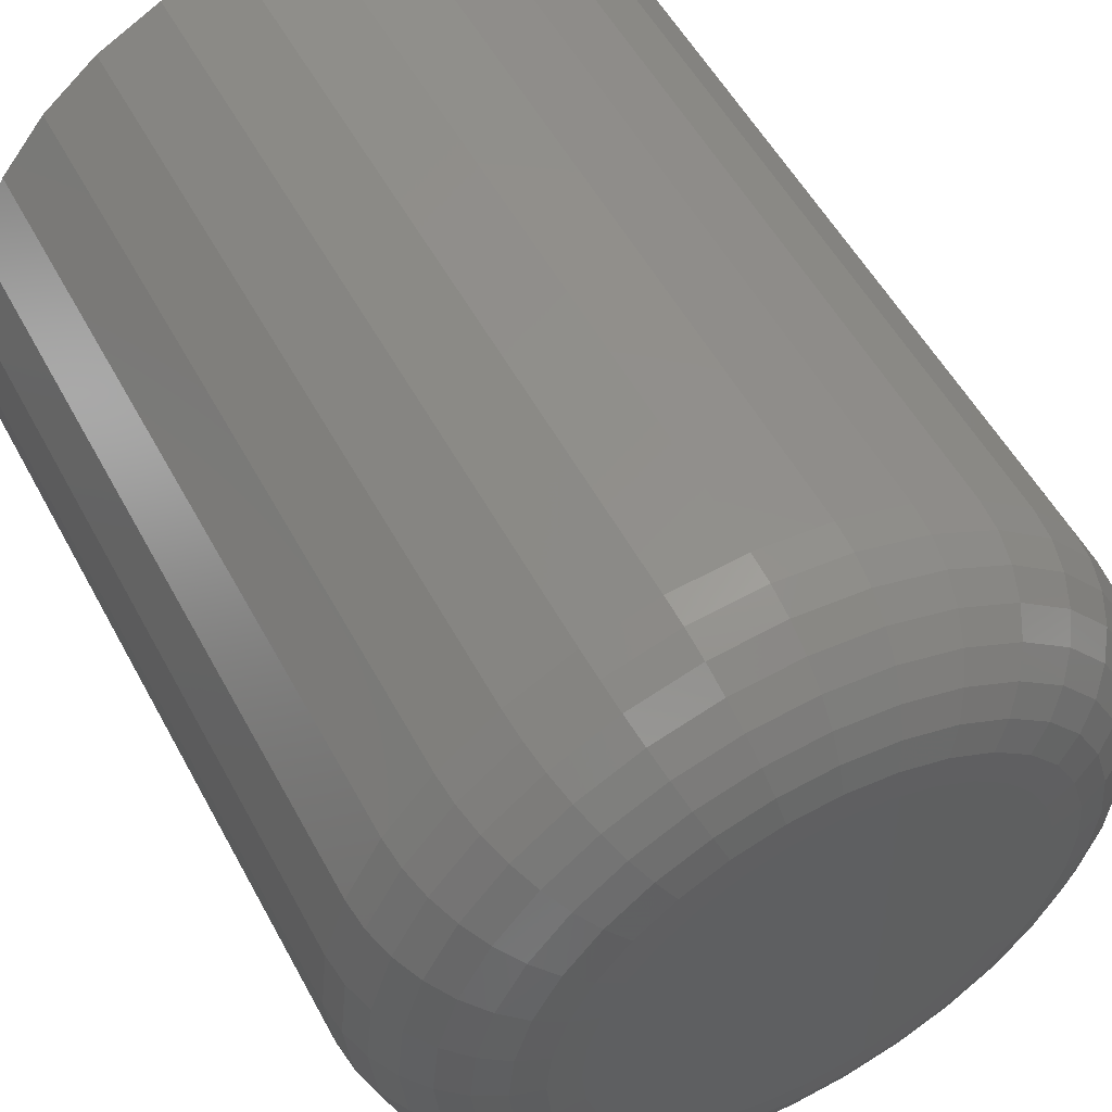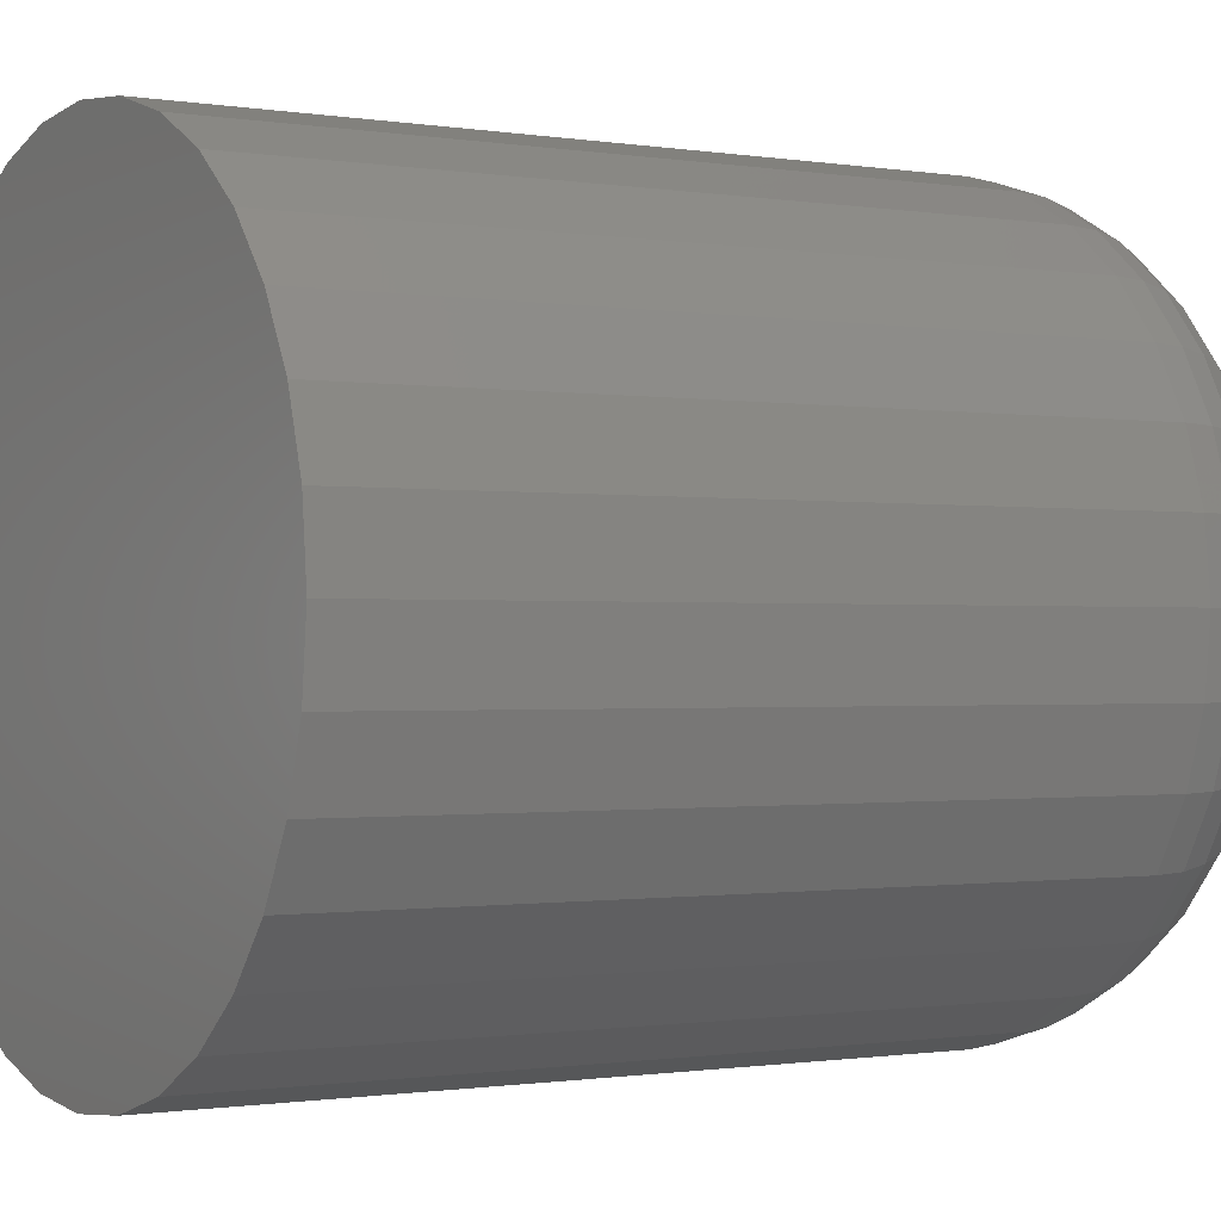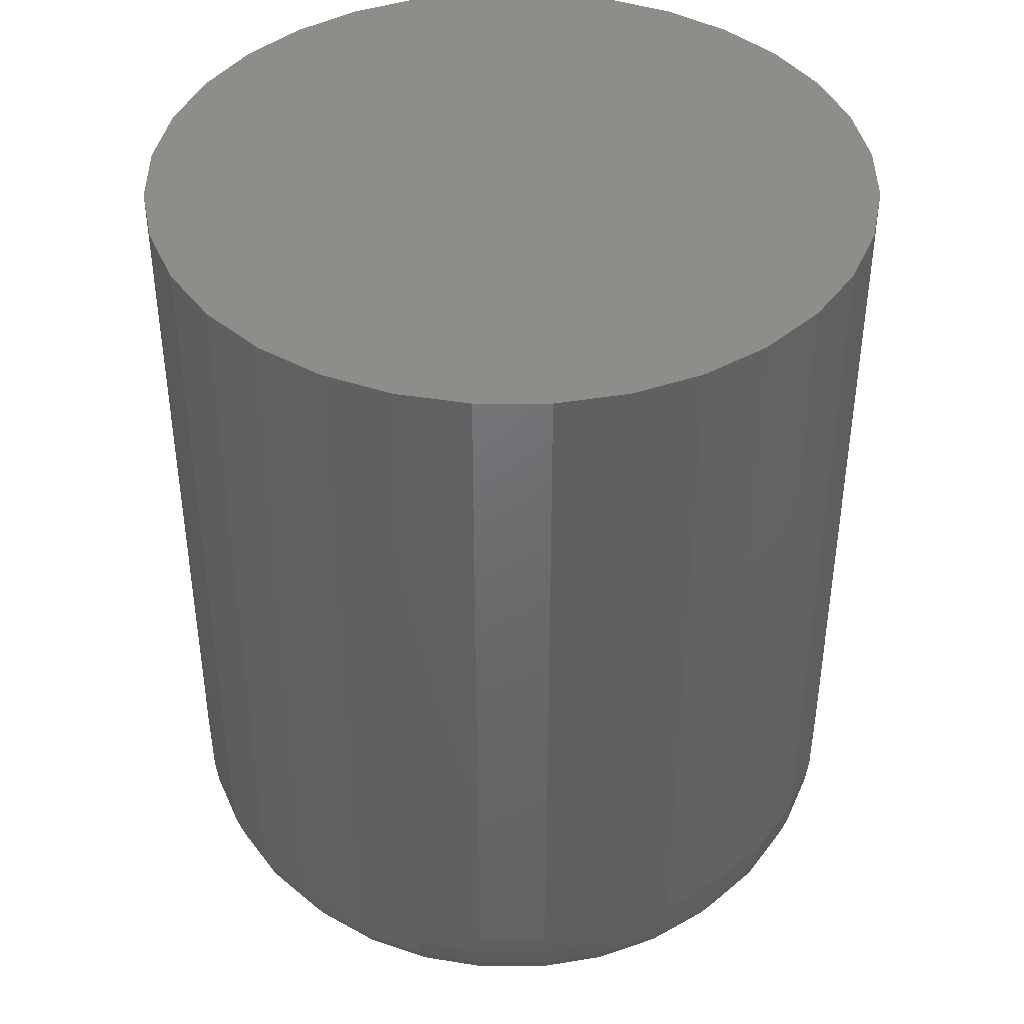
<metadata>
{"format":"stl","ext":"stl","renderer":"f3d","projection":"perspective","resolution":1024,"background":"white","views":[{"elev":53.6,"azim":152.2,"up":"+Y"},{"elev":-0.8,"azim":58.2,"up":"+Y"},{"elev":41.6,"azim":151.8,"up":"+Z"}]}
</metadata>
<code>
# stl→obj: 320 verts, 636 faces
v 0.007072 0.1789 0
v 0.04198 0.1755 0
v -0.02784 0.1755 0
v -0.06141 0.1653 0
v 0.07555 0.1653 0
v 0.04198 -0.1755 0
v -0.02784 -0.1755 0
v 0.07555 -0.1653 0
v 0.007072 -0.1789 0
v -0.06141 -0.1653 0
v -0.09235 -0.1488 0
v 0.1065 -0.1488 0
v -0.1195 -0.1265 0
v 0.1336 -0.1265 0
v -0.1417 -0.09942 0
v 0.1559 -0.09942 0
v -0.1583 -0.06848 0
v 0.1724 -0.06848 0
v -0.1684 -0.03491 0
v 0.1826 -0.03491 0
v -0.1719 1.916e-17 0
v 0.186 -4.658e-17 0
v -0.1684 0.03491 0
v 0.1826 0.03491 0
v -0.1583 0.06848 0
v 0.1724 0.06848 0
v -0.1417 0.09942 0
v 0.1559 0.09942 0
v -0.1195 0.1265 0
v 0.1336 0.1265 0
v -0.09235 0.1488 0
v 0.1065 0.1488 0
v 0.311 -7.444e-17 0.125
v 0.311 0 0.75
v 0.3052 -0.0593 0.125
v 0.3052 -0.0593 0.75
v 0.2879 -0.1163 0.125
v 0.2879 -0.1163 0.75
v 0.2598 -0.1689 0.125
v 0.2598 -0.1689 0.75
v 0.222 -0.2149 0.125
v 0.222 -0.2149 0.75
v 0.1759 -0.2527 0.125
v 0.1759 -0.2527 0.75
v 0.1234 -0.2808 0.125
v 0.1234 -0.2808 0.75
v 0.06637 -0.2981 0.125
v 0.06637 -0.2981 0.75
v 0.007072 -0.3039 0.125
v 0.007072 -0.3039 0.75
v -0.05222 -0.2981 0.125
v -0.05222 -0.2981 0.75
v -0.1092 -0.2808 0.125
v -0.1092 -0.2808 0.75
v -0.1618 -0.2527 0.125
v -0.1618 -0.2527 0.75
v -0.2079 -0.2149 0.125
v -0.2079 -0.2149 0.75
v -0.2457 -0.1689 0.125
v -0.2457 -0.1689 0.75
v -0.2737 -0.1163 0.125
v -0.2737 -0.1163 0.75
v -0.291 -0.0593 0.125
v -0.291 -0.0593 0.75
v -0.2969 3.722e-17 0.125
v -0.2969 3.722e-17 0.75
v -0.291 0.0593 0.125
v -0.291 0.0593 0.75
v -0.2737 0.1163 0.125
v -0.2737 0.1163 0.75
v -0.2457 0.1689 0.125
v -0.2457 0.1689 0.75
v -0.2079 0.2149 0.125
v -0.2079 0.2149 0.75
v -0.1618 0.2527 0.125
v -0.1618 0.2527 0.75
v -0.1092 0.2808 0.125
v -0.1092 0.2808 0.75
v -0.05222 0.2981 0.125
v -0.05222 0.2981 0.75
v 0.007072 0.3039 0.125
v 0.007072 0.3039 0.75
v 0.06637 0.2981 0.125
v 0.06637 0.2981 0.75
v 0.1234 0.2808 0.125
v 0.1234 0.2808 0.75
v 0.1759 0.2527 0.125
v 0.1759 0.2527 0.75
v 0.222 0.2149 0.125
v 0.222 0.2149 0.75
v 0.2598 0.1689 0.125
v 0.2598 0.1689 0.75
v 0.2879 0.1163 0.125
v 0.2879 0.1163 0.75
v 0.3052 0.0593 0.125
v 0.3052 0.0593 0.75
v -0.2945 1.11e-16 0.1006
v -0.2887 0.05883 0.1006
v -0.2874 1.11e-16 0.07716
v -0.2817 0.05744 0.07716
v -0.2758 6.939e-17 0.05555
v -0.2704 0.05519 0.05555
v -0.2603 4.163e-17 0.03661
v -0.2551 0.05215 0.03661
v -0.2413 4.163e-17 0.02107
v -0.2365 0.04846 0.02107
v -0.2197 2.776e-17 0.009515
v -0.2154 0.04424 0.009515
v -0.1963 1.388e-17 0.002402
v -0.1924 0.03967 0.002402
v 0.3028 0.05883 0.1006
v 0.3086 -8.327e-17 0.1006
v 0.2958 0.05744 0.07716
v 0.3015 -8.327e-17 0.07716
v 0.2845 0.05519 0.05555
v 0.29 -5.551e-17 0.05555
v 0.2693 0.05215 0.03661
v 0.2744 -4.163e-17 0.03661
v 0.2507 0.04846 0.02107
v 0.2555 -4.163e-17 0.02107
v 0.2295 0.04424 0.009515
v 0.2339 -5.551e-17 0.009515
v 0.2065 0.03967 0.002402
v 0.2104 -5.551e-17 0.002402
v 0.2857 0.1154 0.1006
v 0.2791 0.1127 0.07716
v 0.2684 0.1083 0.05555
v 0.2541 0.1023 0.03661
v 0.2366 0.09506 0.02107
v 0.2166 0.08679 0.009515
v 0.1949 0.07781 0.002402
v 0.2578 0.1675 0.1006
v 0.2519 0.1636 0.07716
v 0.2423 0.1572 0.05555
v 0.2294 0.1485 0.03661
v 0.2136 0.138 0.02107
v 0.1956 0.126 0.009515
v 0.1761 0.113 0.002402
v 0.2203 0.2132 0.1006
v 0.2153 0.2082 0.07716
v 0.2071 0.2 0.05555
v 0.1961 0.189 0.03661
v 0.1827 0.1756 0.02107
v 0.1674 0.1604 0.009515
v 0.1509 0.1438 0.002402
v 0.1746 0.2507 0.1006
v 0.1707 0.2448 0.07716
v 0.1642 0.2352 0.05555
v 0.1556 0.2223 0.03661
v 0.1451 0.2065 0.02107
v 0.1331 0.1886 0.009515
v 0.12 0.1691 0.002402
v 0.1225 0.2786 0.1006
v 0.1197 0.272 0.07716
v 0.1153 0.2613 0.05555
v 0.1094 0.247 0.03661
v 0.1021 0.2295 0.02107
v 0.09386 0.2095 0.009515
v 0.08488 0.1879 0.002402
v 0.0659 0.2958 0.1006
v 0.06451 0.2888 0.07716
v 0.06226 0.2774 0.05555
v 0.05923 0.2622 0.03661
v 0.05553 0.2436 0.02107
v 0.05132 0.2224 0.009515
v 0.04674 0.1994 0.002402
v 0.007072 0.3015 0.1006
v 0.007072 0.2944 0.07716
v 0.007072 0.2829 0.05555
v 0.007072 0.2673 0.03661
v 0.007072 0.2484 0.02107
v 0.007072 0.2268 0.009515
v 0.007072 0.2033 0.002402
v -0.05176 0.2958 0.1006
v -0.05037 0.2888 0.07716
v -0.04811 0.2774 0.05555
v -0.04508 0.2622 0.03661
v -0.04139 0.2436 0.02107
v -0.03717 0.2224 0.009515
v -0.0326 0.1994 0.002402
v -0.1083 0.2786 0.1006
v -0.1056 0.272 0.07716
v -0.1012 0.2613 0.05555
v -0.09523 0.247 0.03661
v -0.08798 0.2295 0.02107
v -0.07971 0.2095 0.009515
v -0.07074 0.1879 0.002402
v -0.1605 0.2507 0.1006
v -0.1565 0.2448 0.07716
v -0.1501 0.2352 0.05555
v -0.1415 0.2223 0.03661
v -0.1309 0.2065 0.02107
v -0.1189 0.1886 0.009515
v -0.1059 0.1691 0.002402
v -0.2062 0.2132 0.1006
v -0.2011 0.2082 0.07716
v -0.193 0.2 0.05555
v -0.182 0.189 0.03661
v -0.1686 0.1756 0.02107
v -0.1533 0.1604 0.009515
v -0.1367 0.1438 0.002402
v -0.2437 0.1675 0.1006
v -0.2377 0.1636 0.07716
v -0.2281 0.1572 0.05555
v -0.2152 0.1485 0.03661
v -0.1995 0.138 0.02107
v -0.1815 0.126 0.009515
v -0.162 0.113 0.002402
v -0.2715 0.1154 0.1006
v -0.2649 0.1127 0.07716
v -0.2543 0.1083 0.05555
v -0.2399 0.1023 0.03661
v -0.2224 0.09506 0.02107
v -0.2024 0.08679 0.009515
v -0.1808 0.07781 0.002402
v 0.3028 -0.05883 0.1006
v 0.2958 -0.05744 0.07716
v 0.2845 -0.05519 0.05555
v 0.2693 -0.05215 0.03661
v 0.2507 -0.04846 0.02107
v 0.2295 -0.04424 0.009515
v 0.2065 -0.03967 0.002402
v -0.2887 -0.05883 0.1006
v -0.2817 -0.05744 0.07716
v -0.2704 -0.05519 0.05555
v -0.2551 -0.05215 0.03661
v -0.2365 -0.04846 0.02107
v -0.2154 -0.04424 0.009515
v -0.1924 -0.03967 0.002402
v -0.2715 -0.1154 0.1006
v -0.2649 -0.1127 0.07716
v -0.2543 -0.1083 0.05555
v -0.2399 -0.1023 0.03661
v -0.2224 -0.09506 0.02107
v -0.2024 -0.08679 0.009515
v -0.1808 -0.07781 0.002402
v -0.2437 -0.1675 0.1006
v -0.2377 -0.1636 0.07716
v -0.2281 -0.1572 0.05555
v -0.2152 -0.1485 0.03661
v -0.1995 -0.138 0.02107
v -0.1815 -0.126 0.009515
v -0.162 -0.113 0.002402
v -0.2062 -0.2132 0.1006
v -0.2011 -0.2082 0.07716
v -0.193 -0.2 0.05555
v -0.182 -0.189 0.03661
v -0.1686 -0.1756 0.02107
v -0.1533 -0.1604 0.009515
v -0.1367 -0.1438 0.002402
v -0.1605 -0.2507 0.1006
v -0.1565 -0.2448 0.07716
v -0.1501 -0.2352 0.05555
v -0.1415 -0.2223 0.03661
v -0.1309 -0.2065 0.02107
v -0.1189 -0.1886 0.009515
v -0.1059 -0.1691 0.002402
v -0.1083 -0.2786 0.1006
v -0.1056 -0.272 0.07716
v -0.1012 -0.2613 0.05555
v -0.09523 -0.247 0.03661
v -0.08798 -0.2295 0.02107
v -0.07971 -0.2095 0.009515
v -0.07074 -0.1879 0.002402
v -0.05176 -0.2958 0.1006
v -0.05037 -0.2888 0.07716
v -0.04811 -0.2774 0.05555
v -0.04508 -0.2622 0.03661
v -0.04139 -0.2436 0.02107
v -0.03717 -0.2224 0.009515
v -0.0326 -0.1994 0.002402
v 0.007072 -0.3015 0.1006
v 0.007072 -0.2944 0.07716
v 0.007072 -0.2829 0.05555
v 0.007072 -0.2673 0.03661
v 0.007072 -0.2484 0.02107
v 0.007072 -0.2268 0.009515
v 0.007072 -0.2033 0.002402
v 0.0659 -0.2958 0.1006
v 0.06451 -0.2888 0.07716
v 0.06226 -0.2774 0.05555
v 0.05923 -0.2622 0.03661
v 0.05553 -0.2436 0.02107
v 0.05132 -0.2224 0.009515
v 0.04674 -0.1994 0.002402
v 0.1225 -0.2786 0.1006
v 0.1197 -0.272 0.07716
v 0.1153 -0.2613 0.05555
v 0.1094 -0.247 0.03661
v 0.1021 -0.2295 0.02107
v 0.09386 -0.2095 0.009515
v 0.08488 -0.1879 0.002402
v 0.1746 -0.2507 0.1006
v 0.1707 -0.2448 0.07716
v 0.1642 -0.2352 0.05555
v 0.1556 -0.2223 0.03661
v 0.1451 -0.2065 0.02107
v 0.1331 -0.1886 0.009515
v 0.12 -0.1691 0.002402
v 0.2203 -0.2132 0.1006
v 0.2153 -0.2082 0.07716
v 0.2071 -0.2 0.05555
v 0.1961 -0.189 0.03661
v 0.1827 -0.1756 0.02107
v 0.1674 -0.1604 0.009515
v 0.1509 -0.1438 0.002402
v 0.2578 -0.1675 0.1006
v 0.2519 -0.1636 0.07716
v 0.2423 -0.1572 0.05555
v 0.2294 -0.1485 0.03661
v 0.2136 -0.138 0.02107
v 0.1956 -0.126 0.009515
v 0.1761 -0.113 0.002402
v 0.2857 -0.1154 0.1006
v 0.2791 -0.1127 0.07716
v 0.2684 -0.1083 0.05555
v 0.2541 -0.1023 0.03661
v 0.2366 -0.09506 0.02107
v 0.2166 -0.08679 0.009515
v 0.1949 -0.07781 0.002402
f 1 2 3
f 4 3 2
f 5 4 2
f 6 7 8
f 9 7 6
f 7 10 8
f 8 10 11
f 8 11 12
f 12 11 13
f 12 13 14
f 14 13 15
f 14 15 16
f 16 15 17
f 16 17 18
f 18 17 19
f 18 19 20
f 20 19 21
f 20 21 22
f 22 21 23
f 22 23 24
f 24 23 25
f 24 25 26
f 26 25 27
f 26 27 28
f 28 27 29
f 28 29 30
f 30 29 31
f 30 31 32
f 32 31 4
f 32 4 5
f 33 34 35
f 35 34 36
f 35 36 37
f 37 36 38
f 37 38 39
f 39 38 40
f 39 40 41
f 41 40 42
f 41 42 43
f 43 42 44
f 43 44 45
f 45 44 46
f 45 46 47
f 47 46 48
f 47 48 49
f 49 48 50
f 49 50 51
f 51 50 52
f 51 52 53
f 53 52 54
f 53 54 55
f 55 54 56
f 55 56 57
f 57 56 58
f 57 58 59
f 59 58 60
f 59 60 61
f 61 60 62
f 61 62 63
f 63 62 64
f 63 64 65
f 65 64 66
f 65 66 67
f 67 66 68
f 67 68 69
f 69 68 70
f 69 70 71
f 71 70 72
f 71 72 73
f 73 72 74
f 73 74 75
f 75 74 76
f 75 76 77
f 77 76 78
f 77 78 79
f 79 78 80
f 79 80 81
f 81 80 82
f 81 82 83
f 83 82 84
f 83 84 85
f 85 84 86
f 85 86 87
f 87 86 88
f 87 88 89
f 89 88 90
f 89 90 91
f 91 90 92
f 91 92 93
f 93 92 94
f 93 94 95
f 95 94 96
f 95 96 33
f 33 96 34
f 65 67 97
f 97 67 98
f 97 98 99
f 99 98 100
f 99 100 101
f 101 100 102
f 101 102 103
f 103 102 104
f 103 104 105
f 105 104 106
f 105 106 107
f 107 106 108
f 107 108 109
f 109 108 110
f 109 110 21
f 21 110 23
f 95 33 111
f 111 33 112
f 111 112 113
f 113 112 114
f 113 114 115
f 115 114 116
f 115 116 117
f 117 116 118
f 117 118 119
f 119 118 120
f 119 120 121
f 121 120 122
f 121 122 123
f 123 122 124
f 123 124 24
f 24 124 22
f 93 95 125
f 125 95 111
f 125 111 126
f 126 111 113
f 126 113 127
f 127 113 115
f 127 115 128
f 128 115 117
f 128 117 129
f 129 117 119
f 129 119 130
f 130 119 121
f 130 121 131
f 131 121 123
f 131 123 26
f 26 123 24
f 91 93 132
f 132 93 125
f 132 125 133
f 133 125 126
f 133 126 134
f 134 126 127
f 134 127 135
f 135 127 128
f 135 128 136
f 136 128 129
f 136 129 137
f 137 129 130
f 137 130 138
f 138 130 131
f 138 131 28
f 28 131 26
f 89 91 139
f 139 91 132
f 139 132 140
f 140 132 133
f 140 133 141
f 141 133 134
f 141 134 142
f 142 134 135
f 142 135 143
f 143 135 136
f 143 136 144
f 144 136 137
f 144 137 145
f 145 137 138
f 145 138 30
f 30 138 28
f 87 89 146
f 146 89 139
f 146 139 147
f 147 139 140
f 147 140 148
f 148 140 141
f 148 141 149
f 149 141 142
f 149 142 150
f 150 142 143
f 150 143 151
f 151 143 144
f 151 144 152
f 152 144 145
f 152 145 32
f 32 145 30
f 85 87 153
f 153 87 146
f 153 146 154
f 154 146 147
f 154 147 155
f 155 147 148
f 155 148 156
f 156 148 149
f 156 149 157
f 157 149 150
f 157 150 158
f 158 150 151
f 158 151 159
f 159 151 152
f 159 152 5
f 5 152 32
f 83 85 160
f 160 85 153
f 160 153 161
f 161 153 154
f 161 154 162
f 162 154 155
f 162 155 163
f 163 155 156
f 163 156 164
f 164 156 157
f 164 157 165
f 165 157 158
f 165 158 166
f 166 158 159
f 166 159 2
f 2 159 5
f 81 83 167
f 167 83 160
f 167 160 168
f 168 160 161
f 168 161 169
f 169 161 162
f 169 162 170
f 170 162 163
f 170 163 171
f 171 163 164
f 171 164 172
f 172 164 165
f 172 165 173
f 173 165 166
f 173 166 1
f 1 166 2
f 79 81 174
f 174 81 167
f 174 167 175
f 175 167 168
f 175 168 176
f 176 168 169
f 176 169 177
f 177 169 170
f 177 170 178
f 178 170 171
f 178 171 179
f 179 171 172
f 179 172 180
f 180 172 173
f 180 173 3
f 3 173 1
f 77 79 181
f 181 79 174
f 181 174 182
f 182 174 175
f 182 175 183
f 183 175 176
f 183 176 184
f 184 176 177
f 184 177 185
f 185 177 178
f 185 178 186
f 186 178 179
f 186 179 187
f 187 179 180
f 187 180 4
f 4 180 3
f 75 77 188
f 188 77 181
f 188 181 189
f 189 181 182
f 189 182 190
f 190 182 183
f 190 183 191
f 191 183 184
f 191 184 192
f 192 184 185
f 192 185 193
f 193 185 186
f 193 186 194
f 194 186 187
f 194 187 31
f 31 187 4
f 73 75 195
f 195 75 188
f 195 188 196
f 196 188 189
f 196 189 197
f 197 189 190
f 197 190 198
f 198 190 191
f 198 191 199
f 199 191 192
f 199 192 200
f 200 192 193
f 200 193 201
f 201 193 194
f 201 194 29
f 29 194 31
f 71 73 202
f 202 73 195
f 202 195 203
f 203 195 196
f 203 196 204
f 204 196 197
f 204 197 205
f 205 197 198
f 205 198 206
f 206 198 199
f 206 199 207
f 207 199 200
f 207 200 208
f 208 200 201
f 208 201 27
f 27 201 29
f 69 71 209
f 209 71 202
f 209 202 210
f 210 202 203
f 210 203 211
f 211 203 204
f 211 204 212
f 212 204 205
f 212 205 213
f 213 205 206
f 213 206 214
f 214 206 207
f 214 207 215
f 215 207 208
f 215 208 25
f 25 208 27
f 67 69 98
f 98 69 209
f 98 209 100
f 100 209 210
f 100 210 102
f 102 210 211
f 102 211 104
f 104 211 212
f 104 212 106
f 106 212 213
f 106 213 108
f 108 213 214
f 108 214 110
f 110 214 215
f 110 215 23
f 23 215 25
f 33 35 112
f 112 35 216
f 112 216 114
f 114 216 217
f 114 217 116
f 116 217 218
f 116 218 118
f 118 218 219
f 118 219 120
f 120 219 220
f 120 220 122
f 122 220 221
f 122 221 124
f 124 221 222
f 124 222 22
f 22 222 20
f 63 65 223
f 223 65 97
f 223 97 224
f 224 97 99
f 224 99 225
f 225 99 101
f 225 101 226
f 226 101 103
f 226 103 227
f 227 103 105
f 227 105 228
f 228 105 107
f 228 107 229
f 229 107 109
f 229 109 19
f 19 109 21
f 61 63 230
f 230 63 223
f 230 223 231
f 231 223 224
f 231 224 232
f 232 224 225
f 232 225 233
f 233 225 226
f 233 226 234
f 234 226 227
f 234 227 235
f 235 227 228
f 235 228 236
f 236 228 229
f 236 229 17
f 17 229 19
f 59 61 237
f 237 61 230
f 237 230 238
f 238 230 231
f 238 231 239
f 239 231 232
f 239 232 240
f 240 232 233
f 240 233 241
f 241 233 234
f 241 234 242
f 242 234 235
f 242 235 243
f 243 235 236
f 243 236 15
f 15 236 17
f 57 59 244
f 244 59 237
f 244 237 245
f 245 237 238
f 245 238 246
f 246 238 239
f 246 239 247
f 247 239 240
f 247 240 248
f 248 240 241
f 248 241 249
f 249 241 242
f 249 242 250
f 250 242 243
f 250 243 13
f 13 243 15
f 55 57 251
f 251 57 244
f 251 244 252
f 252 244 245
f 252 245 253
f 253 245 246
f 253 246 254
f 254 246 247
f 254 247 255
f 255 247 248
f 255 248 256
f 256 248 249
f 256 249 257
f 257 249 250
f 257 250 11
f 11 250 13
f 53 55 258
f 258 55 251
f 258 251 259
f 259 251 252
f 259 252 260
f 260 252 253
f 260 253 261
f 261 253 254
f 261 254 262
f 262 254 255
f 262 255 263
f 263 255 256
f 263 256 264
f 264 256 257
f 264 257 10
f 10 257 11
f 51 53 265
f 265 53 258
f 265 258 266
f 266 258 259
f 266 259 267
f 267 259 260
f 267 260 268
f 268 260 261
f 268 261 269
f 269 261 262
f 269 262 270
f 270 262 263
f 270 263 271
f 271 263 264
f 271 264 7
f 7 264 10
f 49 51 272
f 272 51 265
f 272 265 273
f 273 265 266
f 273 266 274
f 274 266 267
f 274 267 275
f 275 267 268
f 275 268 276
f 276 268 269
f 276 269 277
f 277 269 270
f 277 270 278
f 278 270 271
f 278 271 9
f 9 271 7
f 47 49 279
f 279 49 272
f 279 272 280
f 280 272 273
f 280 273 281
f 281 273 274
f 281 274 282
f 282 274 275
f 282 275 283
f 283 275 276
f 283 276 284
f 284 276 277
f 284 277 285
f 285 277 278
f 285 278 6
f 6 278 9
f 45 47 286
f 286 47 279
f 286 279 287
f 287 279 280
f 287 280 288
f 288 280 281
f 288 281 289
f 289 281 282
f 289 282 290
f 290 282 283
f 290 283 291
f 291 283 284
f 291 284 292
f 292 284 285
f 292 285 8
f 8 285 6
f 43 45 293
f 293 45 286
f 293 286 294
f 294 286 287
f 294 287 295
f 295 287 288
f 295 288 296
f 296 288 289
f 296 289 297
f 297 289 290
f 297 290 298
f 298 290 291
f 298 291 299
f 299 291 292
f 299 292 12
f 12 292 8
f 41 43 300
f 300 43 293
f 300 293 301
f 301 293 294
f 301 294 302
f 302 294 295
f 302 295 303
f 303 295 296
f 303 296 304
f 304 296 297
f 304 297 305
f 305 297 298
f 305 298 306
f 306 298 299
f 306 299 14
f 14 299 12
f 39 41 307
f 307 41 300
f 307 300 308
f 308 300 301
f 308 301 309
f 309 301 302
f 309 302 310
f 310 302 303
f 310 303 311
f 311 303 304
f 311 304 312
f 312 304 305
f 312 305 313
f 313 305 306
f 313 306 16
f 16 306 14
f 37 39 314
f 314 39 307
f 314 307 315
f 315 307 308
f 315 308 316
f 316 308 309
f 316 309 317
f 317 309 310
f 317 310 318
f 318 310 311
f 318 311 319
f 319 311 312
f 319 312 320
f 320 312 313
f 320 313 18
f 18 313 16
f 35 37 216
f 216 37 314
f 216 314 217
f 217 314 315
f 217 315 218
f 218 315 316
f 218 316 219
f 219 316 317
f 219 317 220
f 220 317 318
f 220 318 221
f 221 318 319
f 221 319 222
f 222 319 320
f 222 320 20
f 20 320 18
f 80 84 82
f 84 80 86
f 86 80 78
f 86 78 88
f 88 78 76
f 88 76 90
f 90 76 74
f 90 74 92
f 92 74 72
f 92 72 94
f 94 72 70
f 94 70 96
f 96 70 68
f 96 68 34
f 34 68 66
f 34 66 36
f 36 66 64
f 36 64 38
f 38 64 62
f 38 62 40
f 40 62 60
f 40 60 42
f 42 60 58
f 42 58 44
f 44 58 56
f 44 56 46
f 46 56 54
f 46 54 48
f 48 54 52
f 48 52 50

</code>
